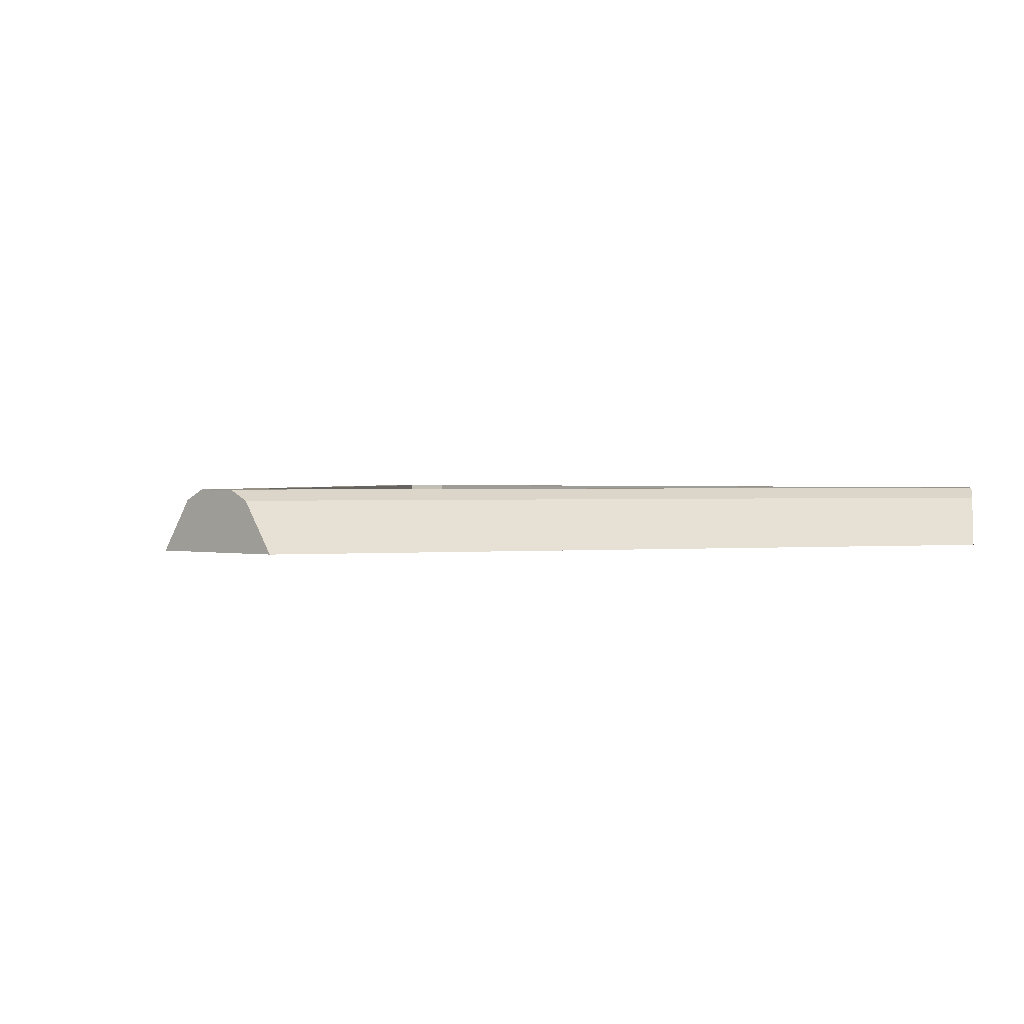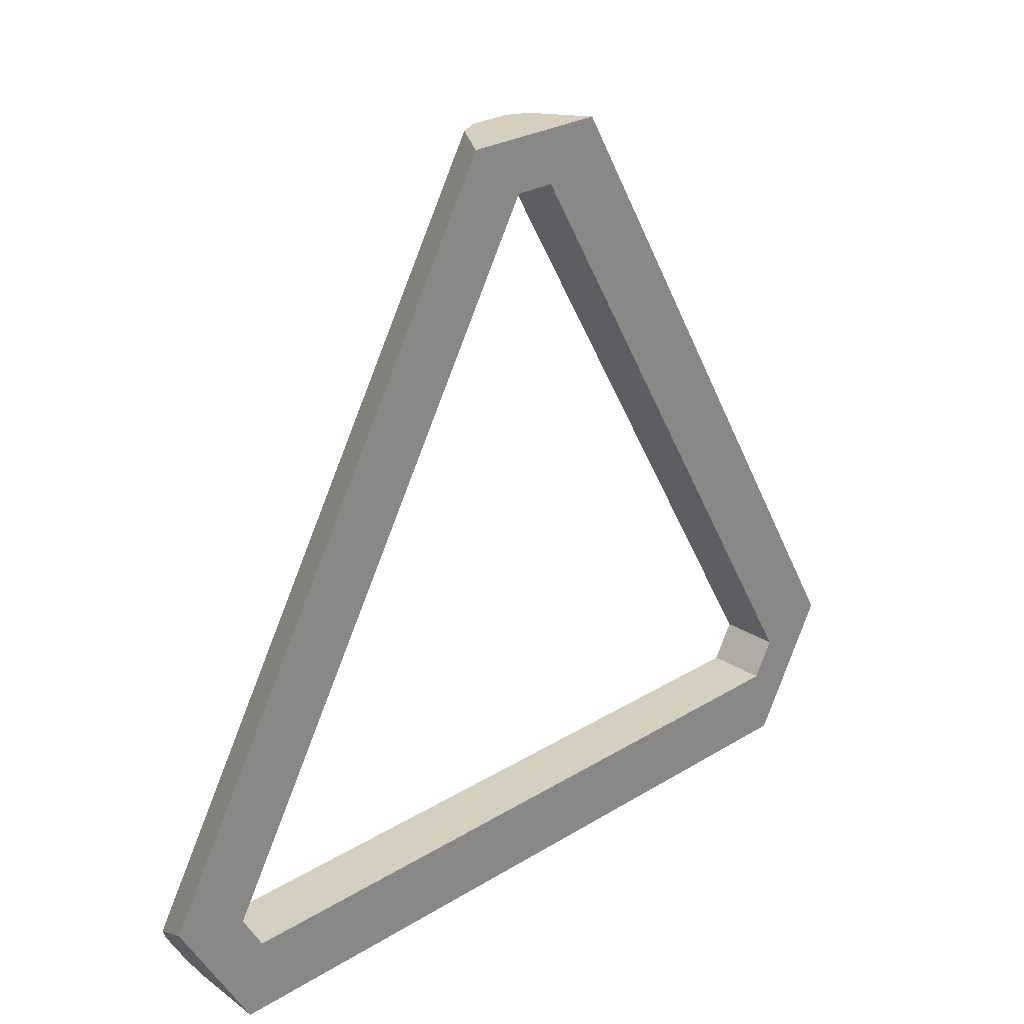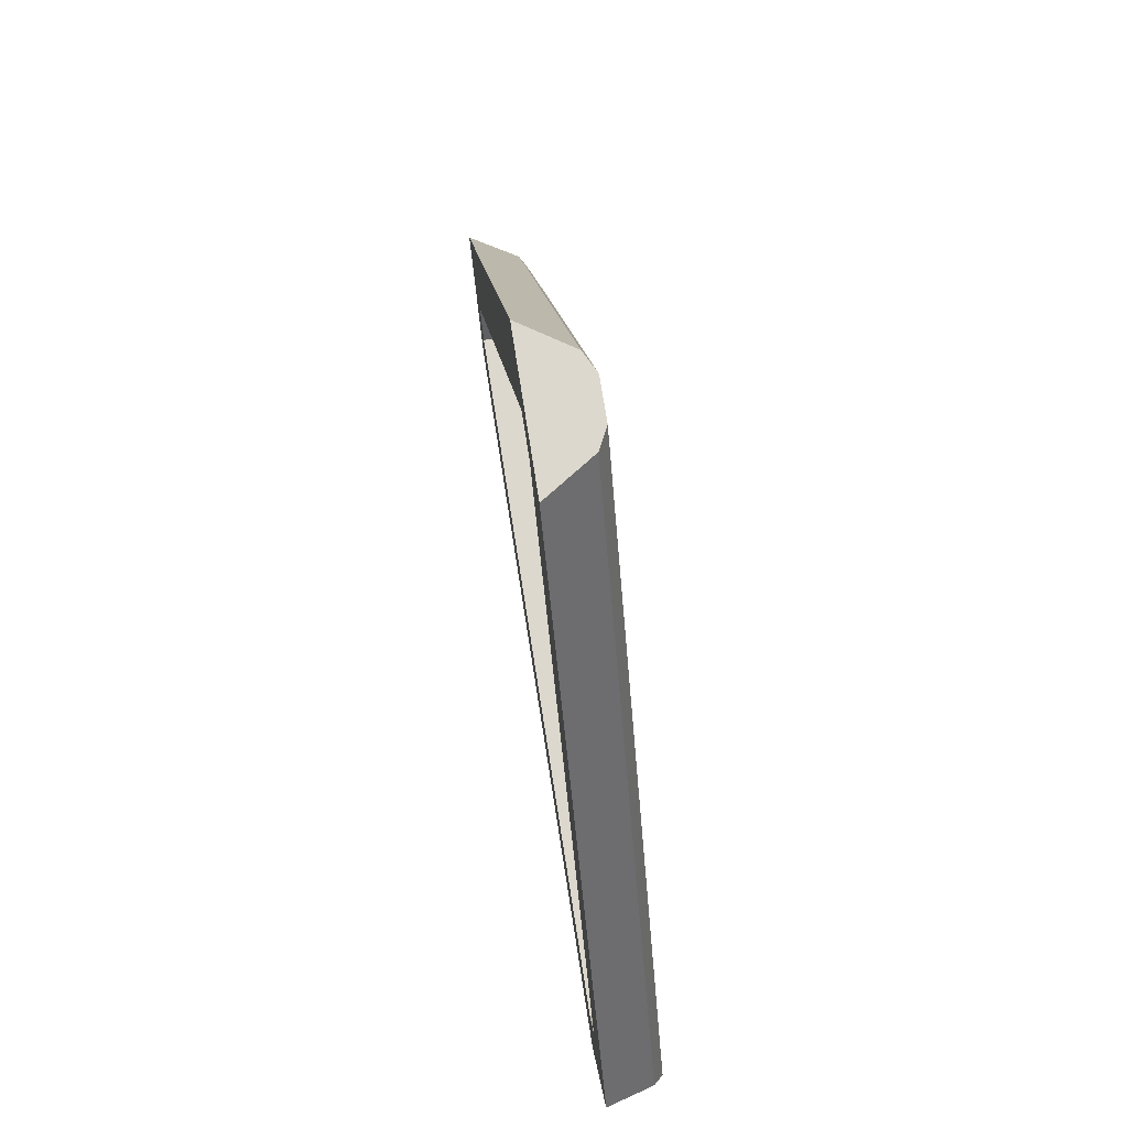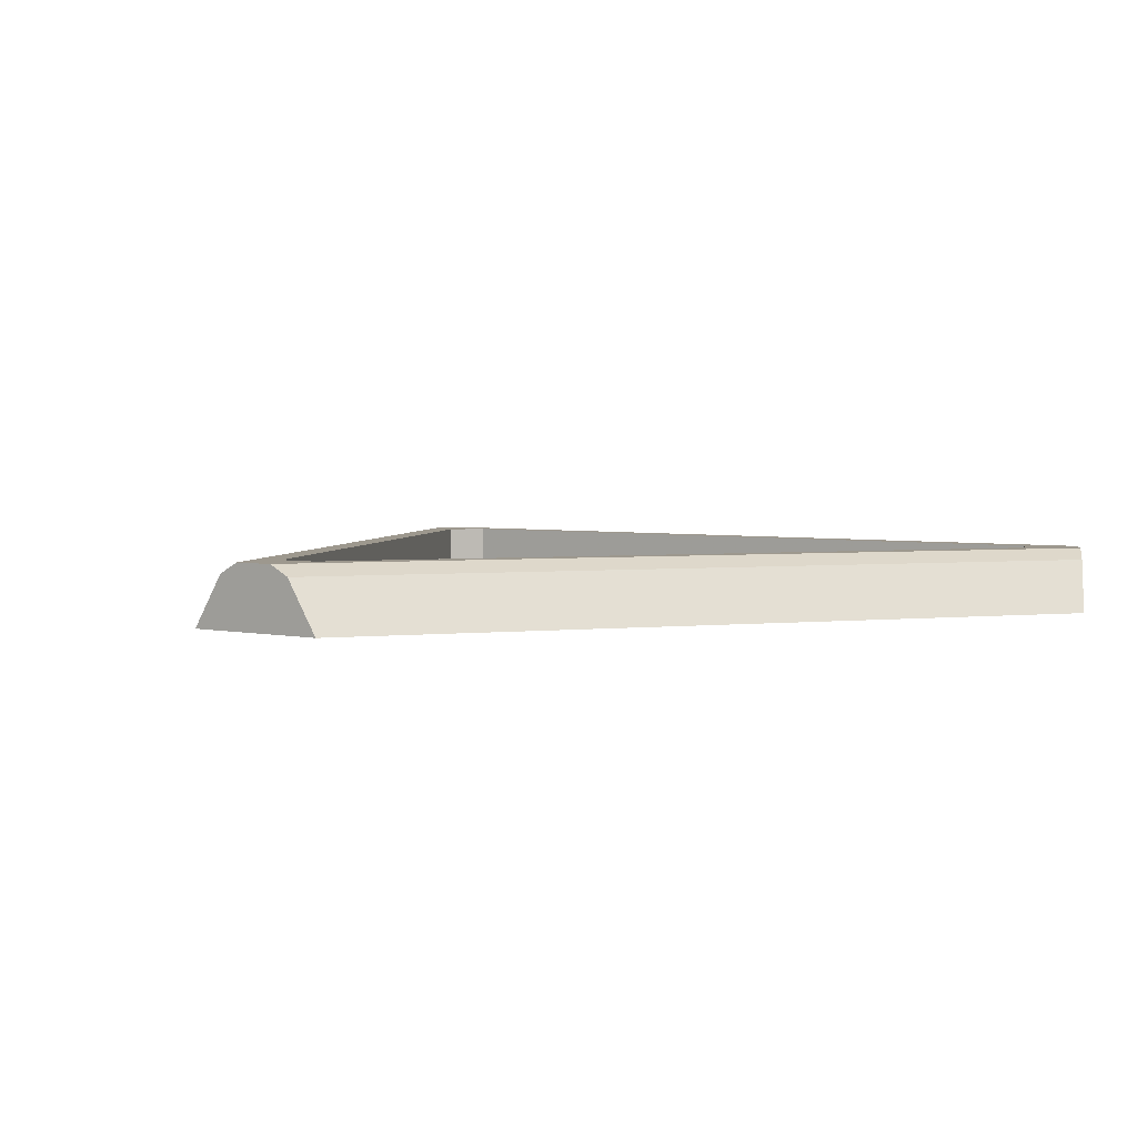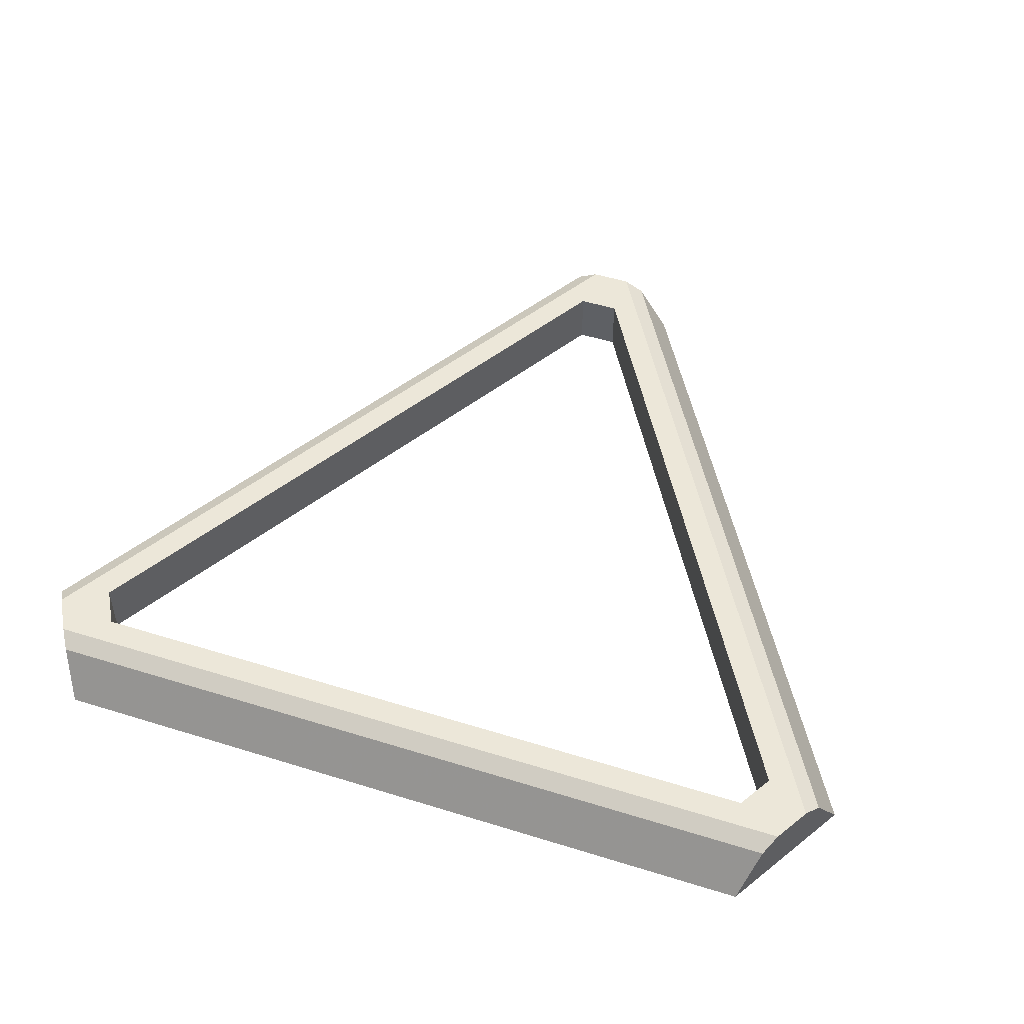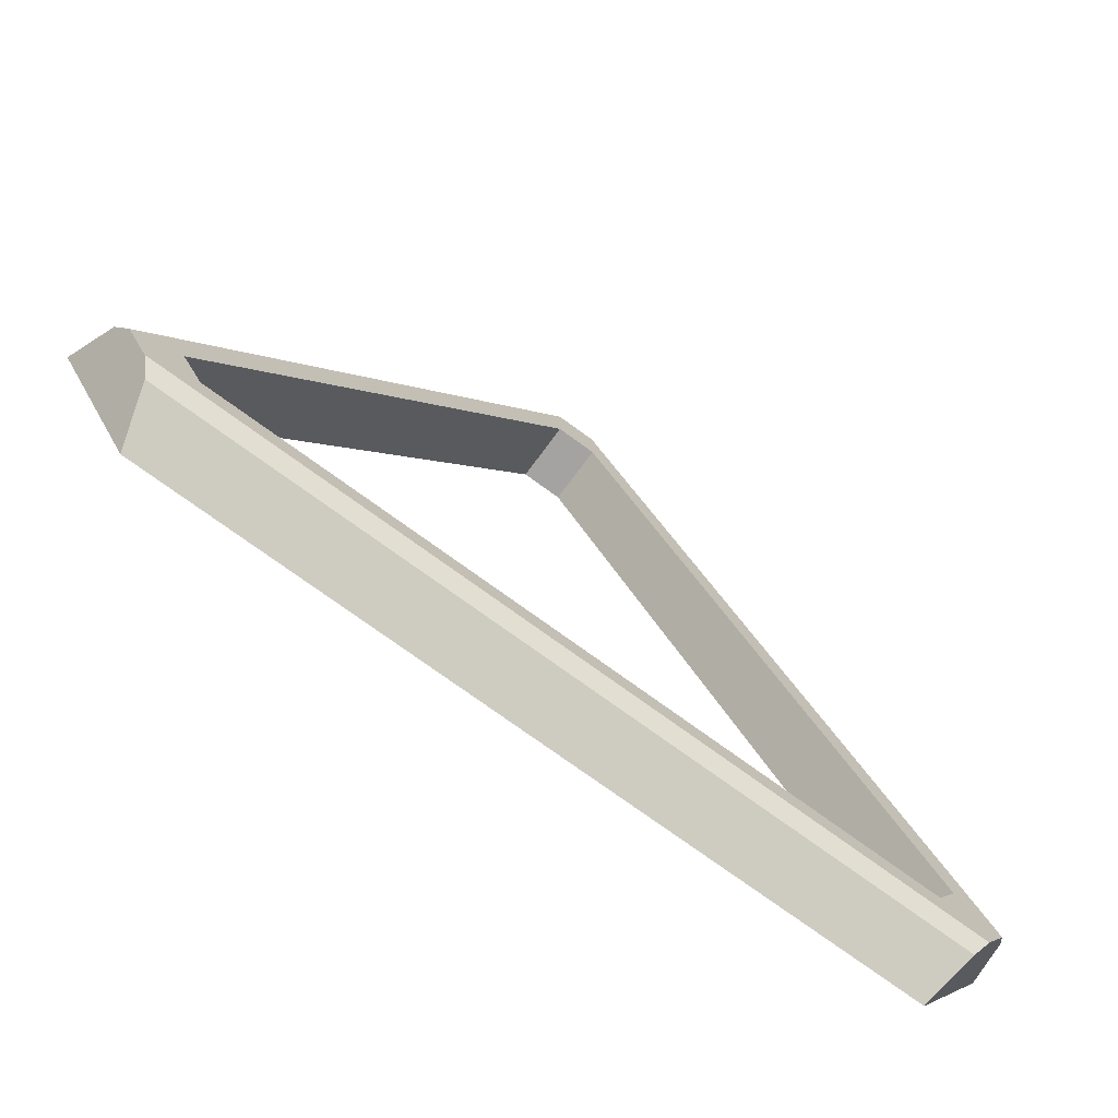
<metadata>
{"format":"obj","ext":"obj","renderer":"f3d","projection":"perspective","resolution":1024,"background":"white","views":[{"elev":1.1,"azim":-19.6,"up":"+Z"},{"elev":25.9,"azim":135.5,"up":"+Y"},{"elev":72.2,"azim":-98.8,"up":"+Y"},{"elev":3.2,"azim":-21.2,"up":"+Z"},{"elev":49.7,"azim":19.0,"up":"+Z"},{"elev":-73.1,"azim":-36.3,"up":"+Y"}]}
</metadata>
<code>
g Outer
v -37.75 -14.61 0
v -36.37 -17 4.134
v -35.51 -18.5 5
v -33.77 -21.5 5
v -32.91 -23 4.134
v -31.7 -16.3 0
v -31.7 -16.3 5
v -31.53 -25.39 0
v -29.96 -19.3 0
v -29.96 -19.3 5
v -6.22 40 0
v -3.464 40 4.134
v -1.732 35.6 0
v -1.732 35.6 5
v -1.732 40 5
v 1.732 35.6 0
v 1.732 35.6 5
v 1.732 40 5
v 3.464 40 4.134
v 6.22 40 0
v 29.96 -19.3 0
v 29.96 -19.3 5
v 31.53 -25.39 0
v 31.7 -16.3 0
v 31.7 -16.3 5
v 32.91 -23 4.134
v 33.77 -21.5 5
v 35.51 -18.5 5
v 36.37 -17 4.134
v 37.75 -14.61 0
f 18 28 19
f 19 28 29
f 18 17 28
f 28 17 25
f 28 25 22
f 18 15 17
f 17 15 14
f 14 15 3
f 14 3 7
f 7 3 10
f 10 3 4
f 10 4 27
f 10 27 22
f 22 27 28
f 15 18 12
f 12 18 19
f 12 19 11
f 11 19 20
f 2 3 12
f 12 3 15
f 27 4 26
f 26 4 5
f 28 27 29
f 29 27 26
f 29 26 30
f 30 26 23
f 6 13 7
f 7 13 14
f 9 6 10
f 10 6 7
f 21 9 22
f 22 9 10
f 24 21 25
f 25 21 22
f 16 24 17
f 17 24 25
f 13 16 14
f 14 16 17
f 19 29 20
f 20 29 30
f 26 5 23
f 23 5 8
f 4 3 5
f 5 3 2
f 5 2 8
f 8 2 1
f 2 12 1
f 1 12 11
f 13 20 16
f 16 20 30
f 16 30 24
f 24 30 21
f 21 30 23
f 21 23 8
f 6 1 13
f 13 1 11
f 13 11 20
f 6 9 1
f 1 9 8
f 8 9 21

</code>
